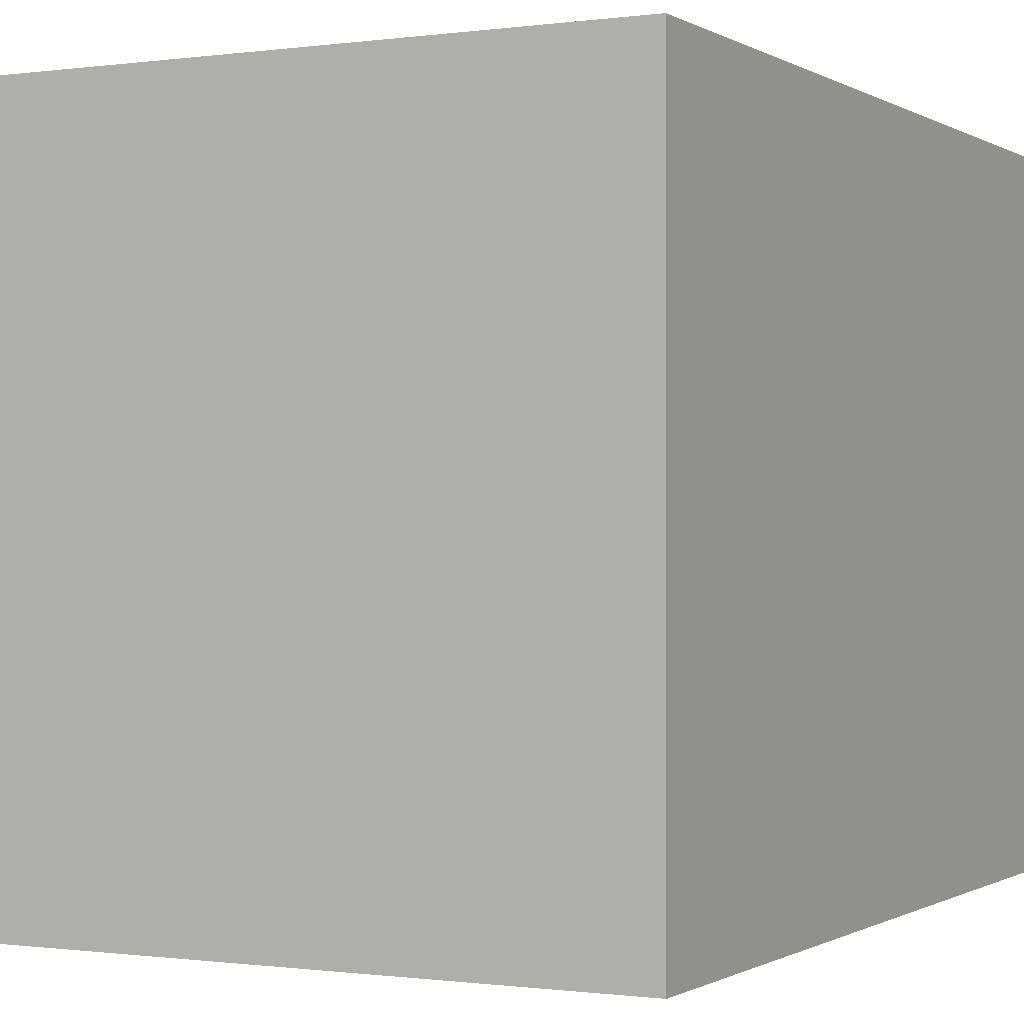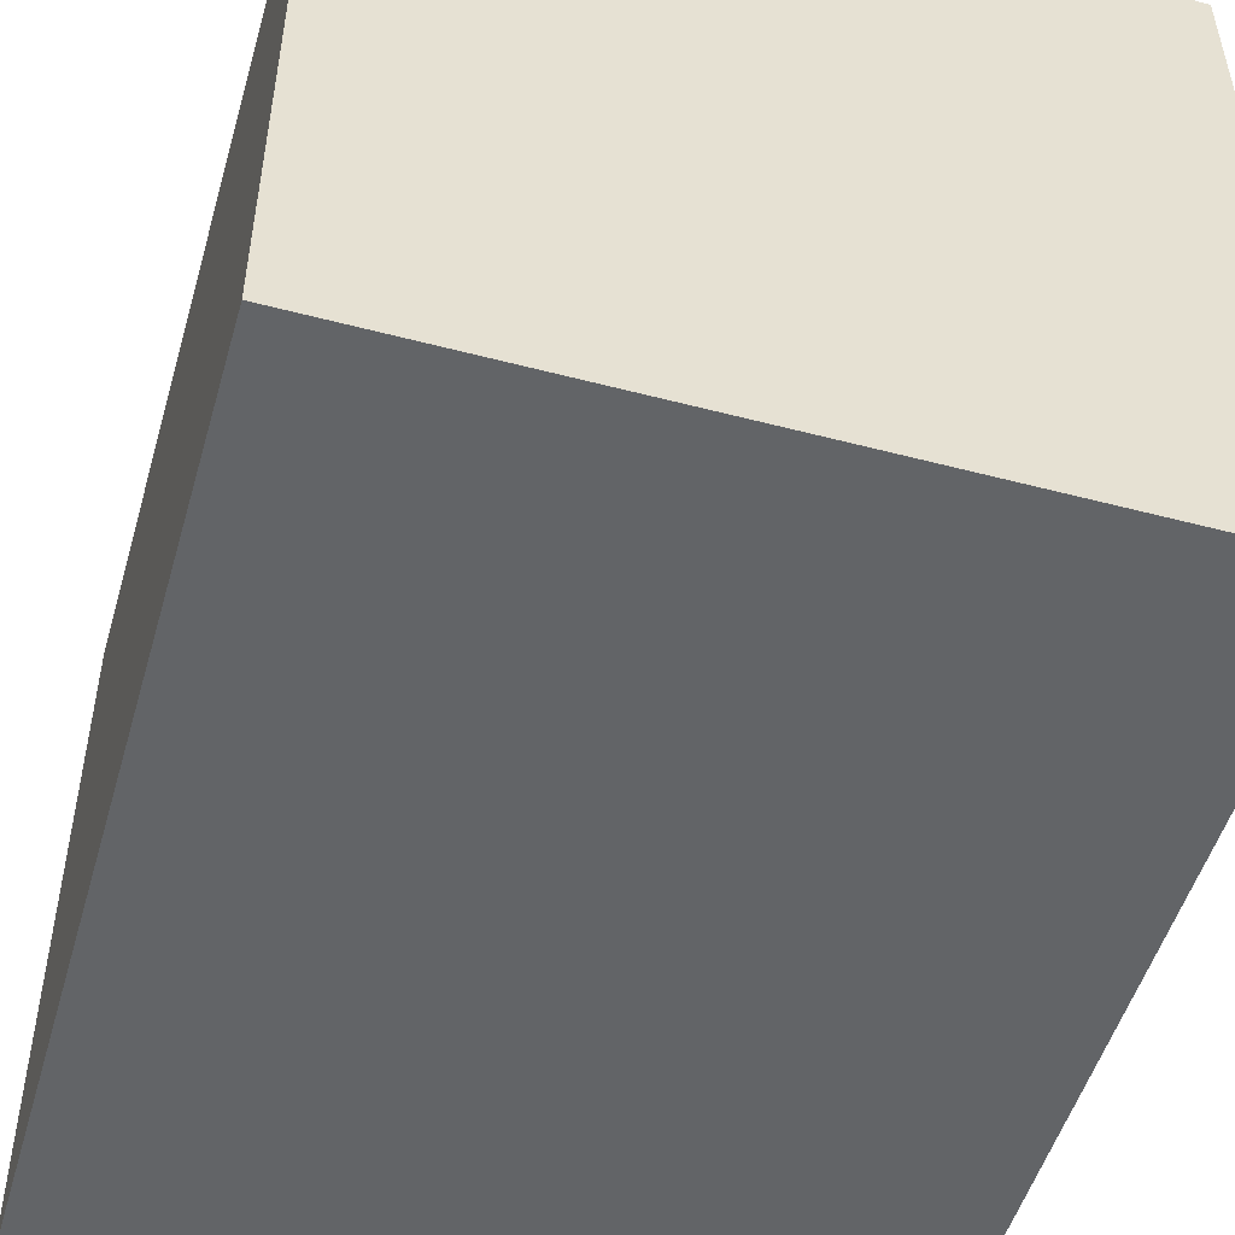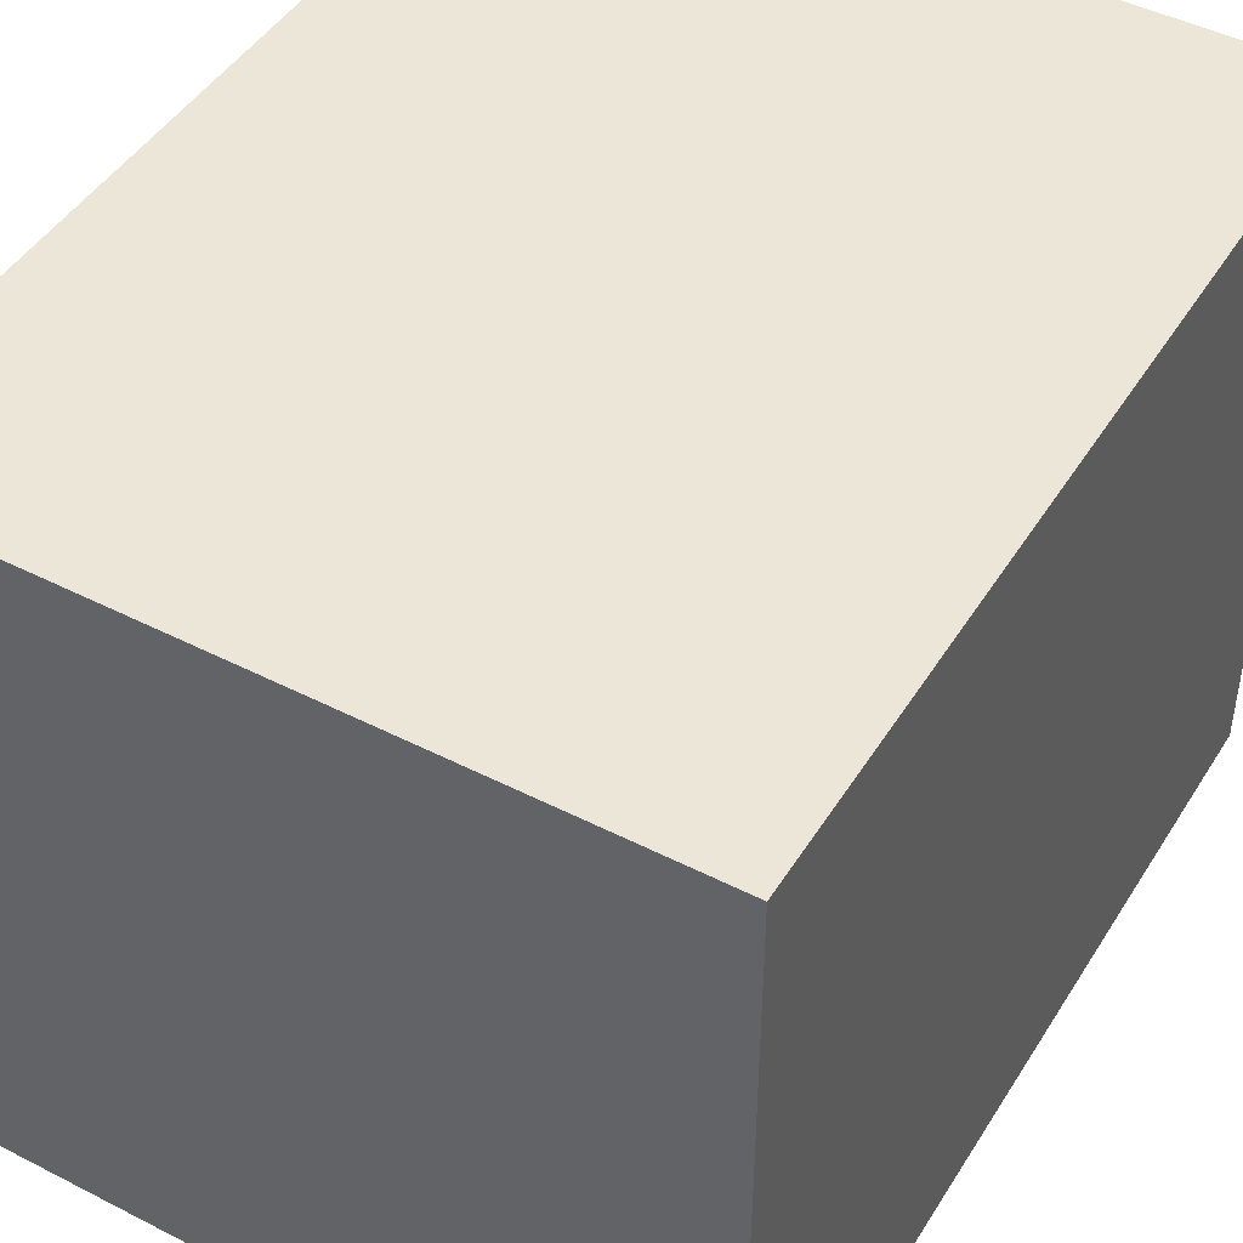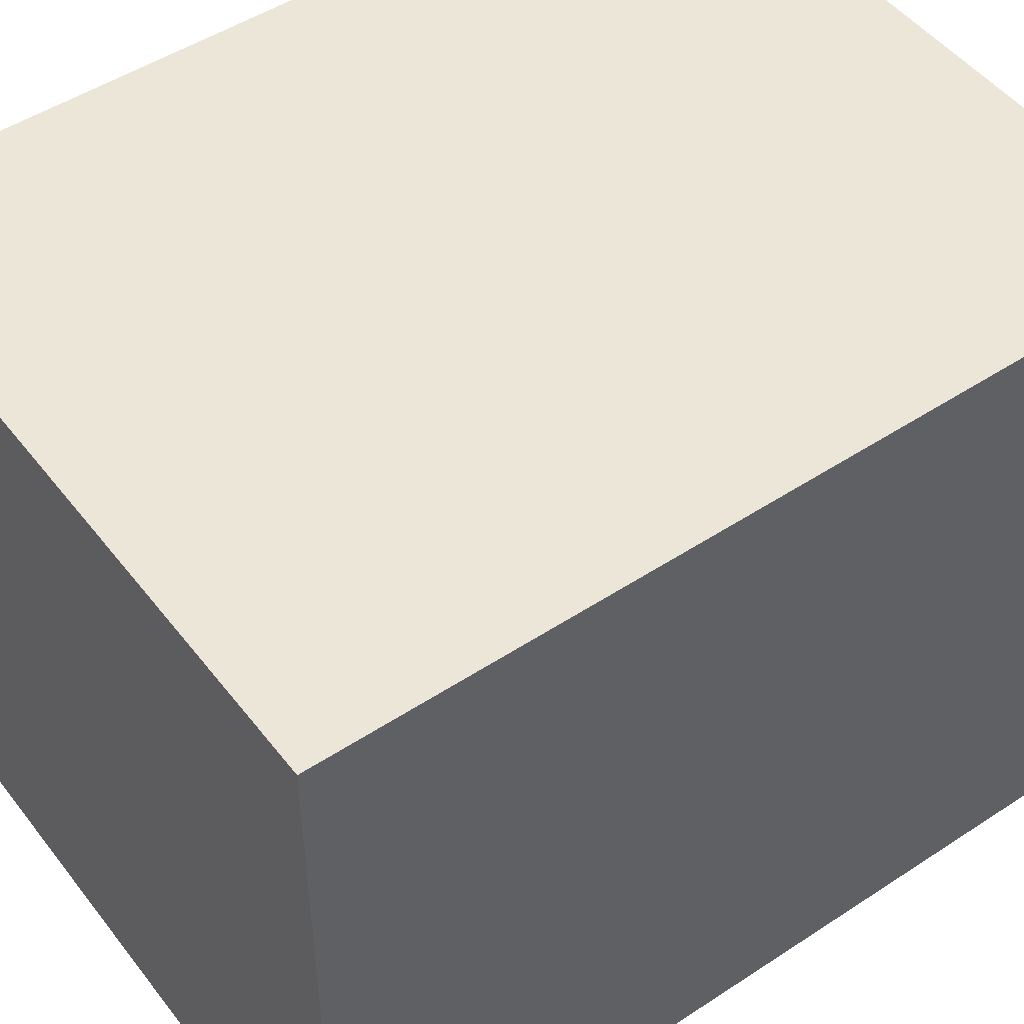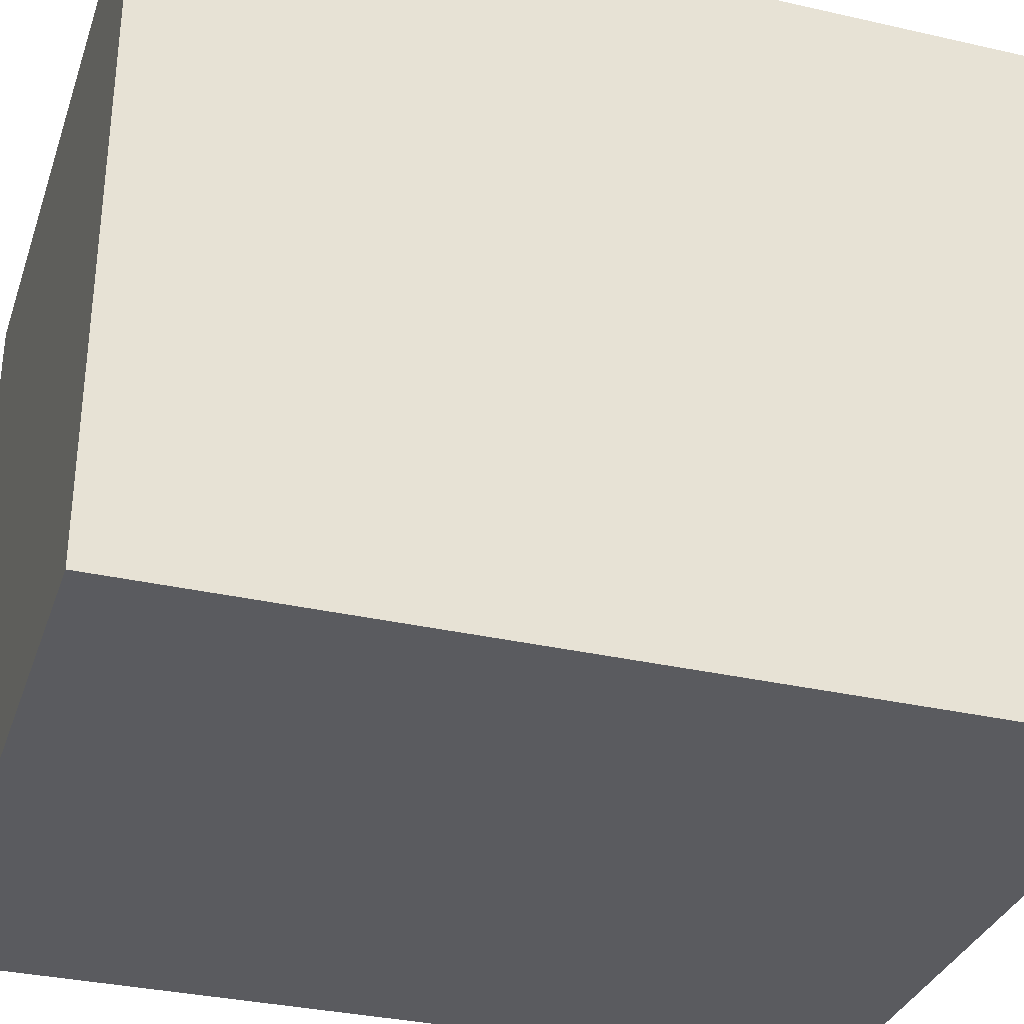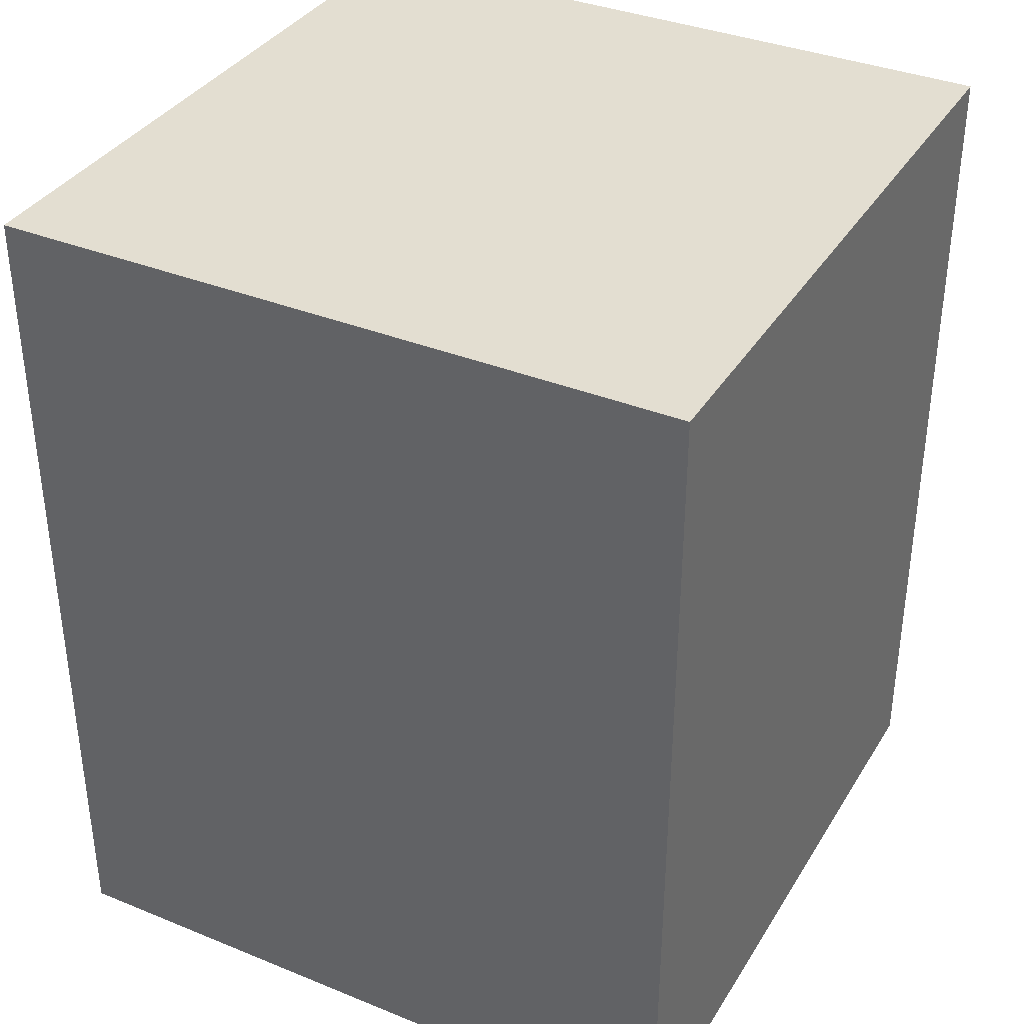
<metadata>
{"format":"obj","ext":"obj","renderer":"f3d","projection":"perspective","resolution":1024,"background":"white","views":[{"elev":-0.5,"azim":27.4,"up":"+Z"},{"elev":-51.1,"azim":164.0,"up":"+Z"},{"elev":46.1,"azim":-149.7,"up":"+Z"},{"elev":49.2,"azim":-126.1,"up":"+Z"},{"elev":-33.0,"azim":72.5,"up":"+Z"},{"elev":36.2,"azim":-152.1,"up":"+Y"}]}
</metadata>
<code>
g foot19_mesh
v -3 0 3
v -3 0 -1
v -3 2 3
v -3 2 -1
v -3 5 3
v -3 5 -1
f -4 -5 -6
f -3 -5 -4
f -2 -3 -4
f -1 -3 -2
v 1 0 3
v 1 0 -1
v 1 2 3
v 1 2 -1
v 1 5 3
v 1 5 -1
f -6 -5 -4
f -4 -5 -3
f -4 -3 -2
f -2 -3 -1
v -3 0 3
v -3 2 3
v -3 5 3
v -2 3 3
v -2 5 3
v 0 3 3
v 0 5 3
v 1 0 3
v 1 2 3
v 1 5 3
f -7 -8 -9
f -6 -8 -7
f -5 -7 -9
f -5 -6 -7
f -4 -6 -5
f -3 -9 -10
f -2 -5 -9
f -2 -9 -3
f -2 -4 -5
f -1 -4 -2
v -3 0 -1
v -3 2 -1
v -3 5 -1
v 1 0 -1
v 1 2 -1
v 1 5 -1
f -6 -5 -3
f -5 -4 -2
f -3 -5 -2
f -2 -4 -1
v -3 0 3
v 1 0 3
v -3 0 -1
v 1 0 -1
f -2 -3 -4
f -1 -3 -2
v -3 5 3
v -2 5 3
v 0 5 3
v 1 5 3
v -2 5 -0
v 0 5 -0
v -3 5 -1
v 1 5 -1
f -8 -7 -4
f -7 -6 -4
f -6 -5 -3
f -4 -6 -3
f -8 -4 -2
f -4 -3 -2
f -3 -5 -1
f -2 -3 -1

</code>
